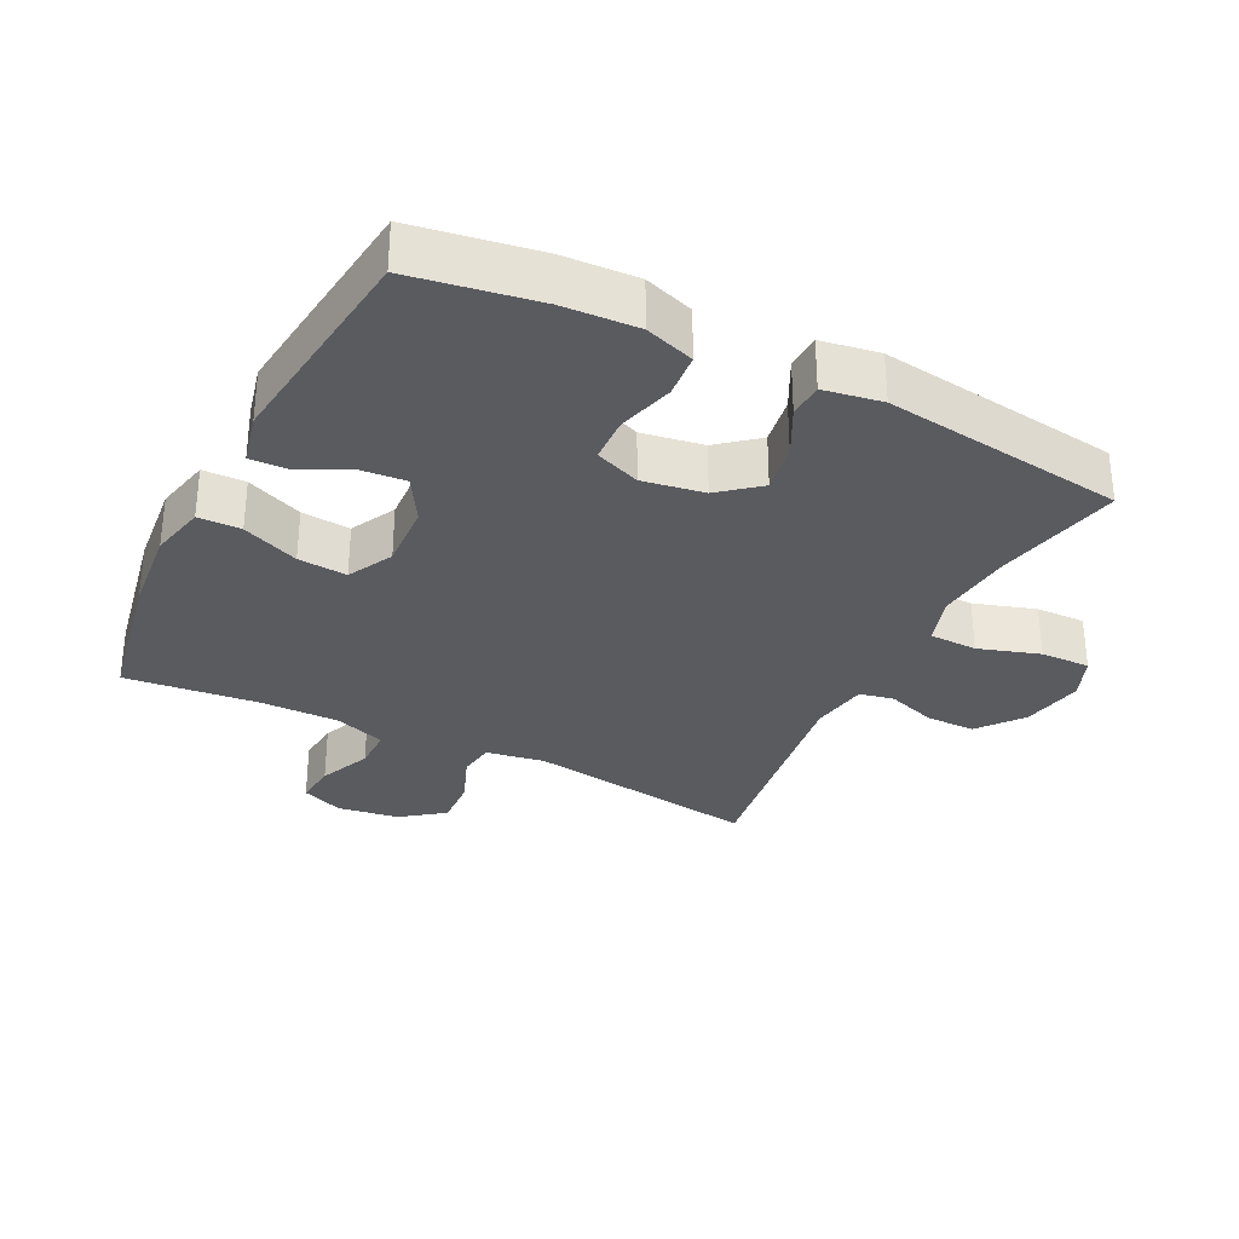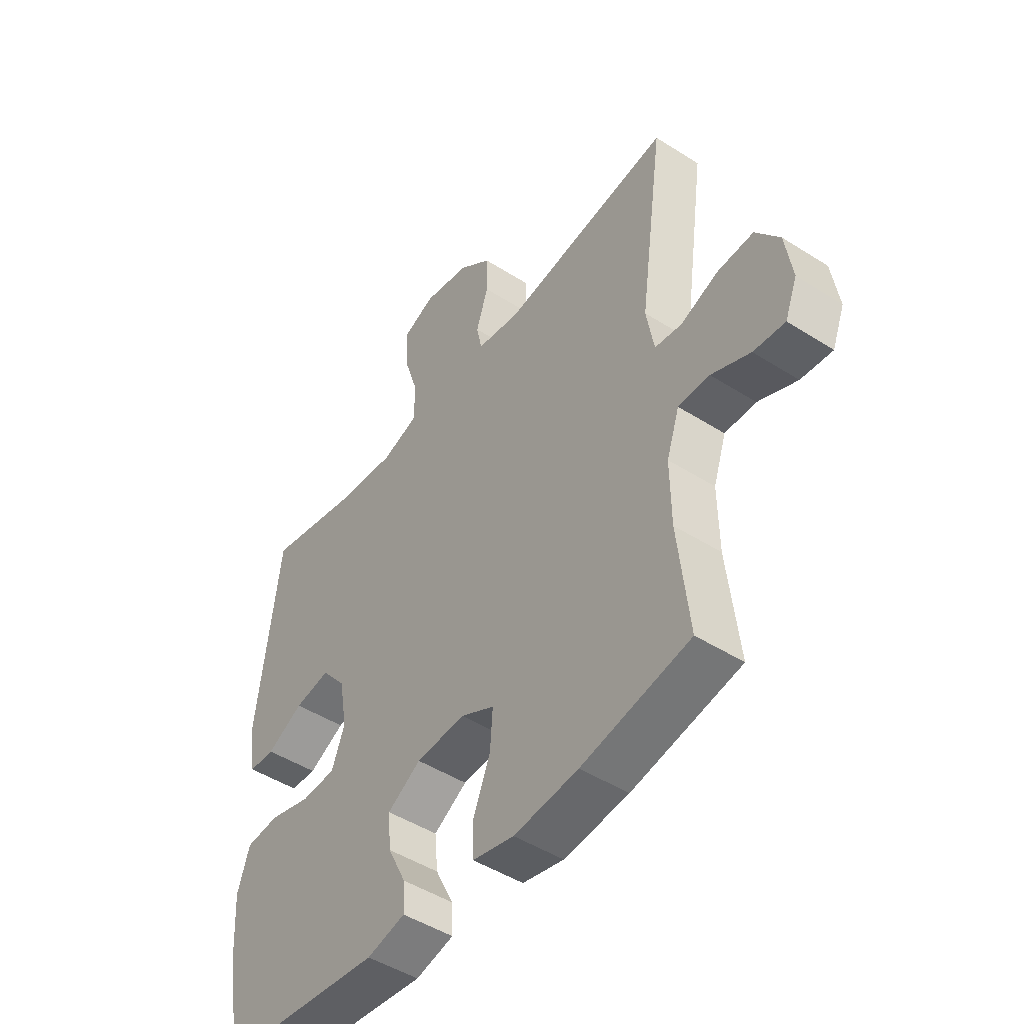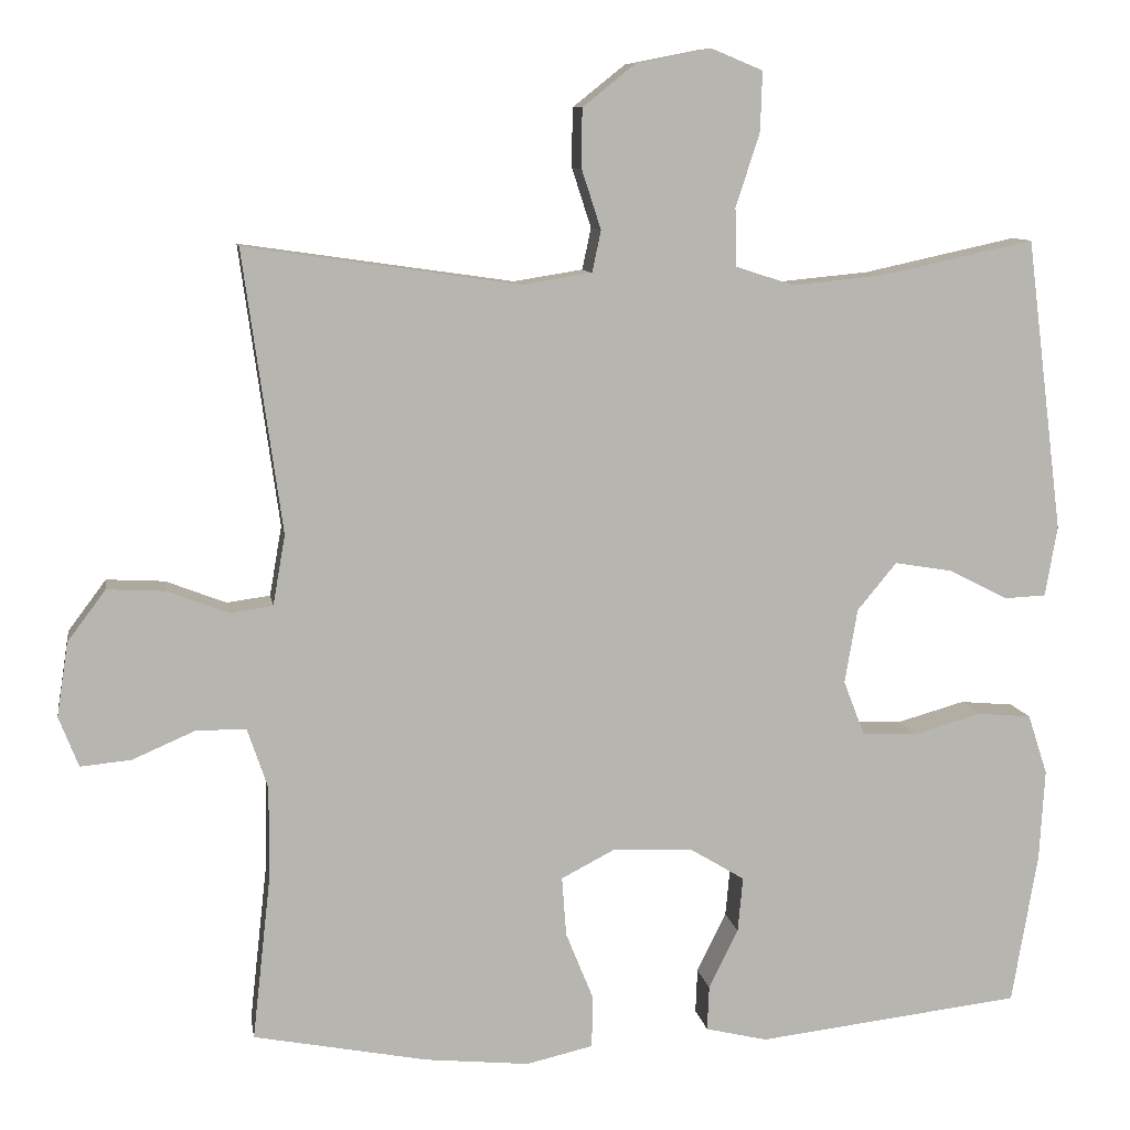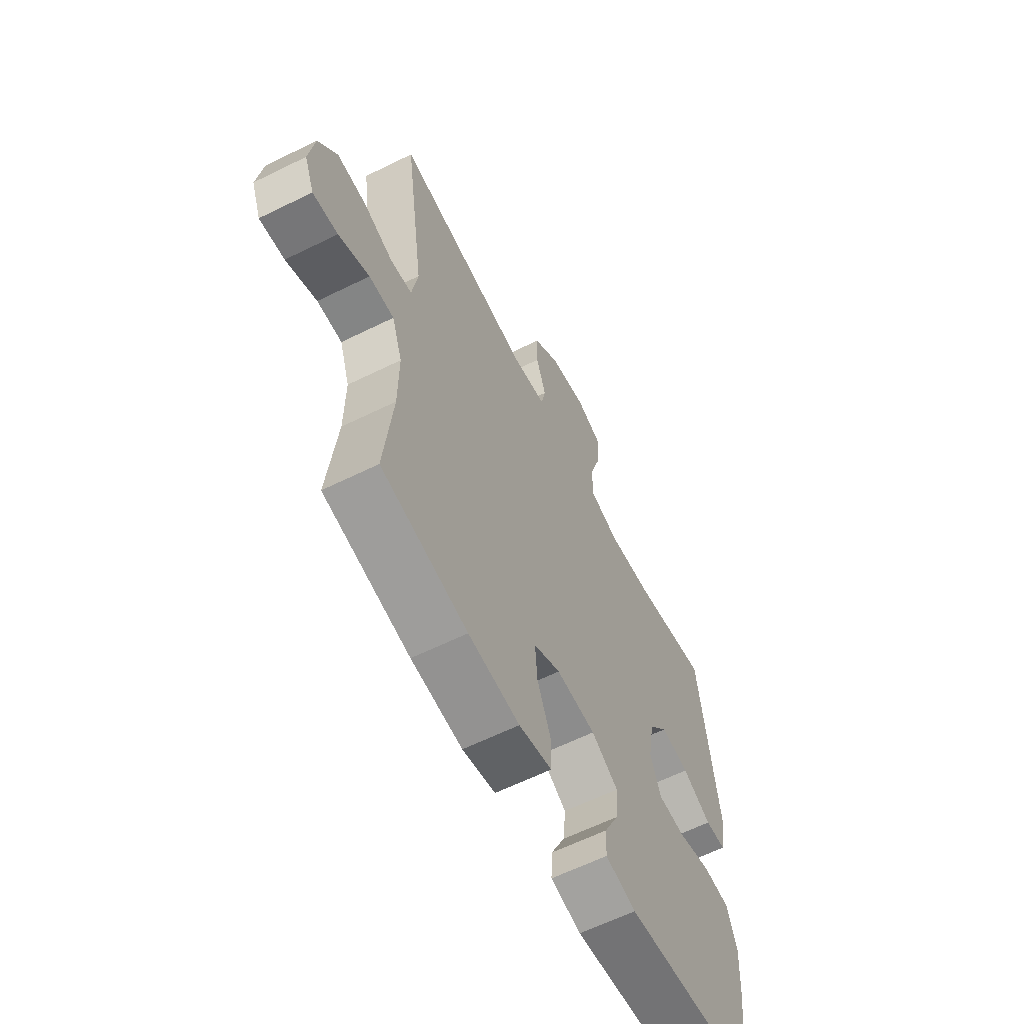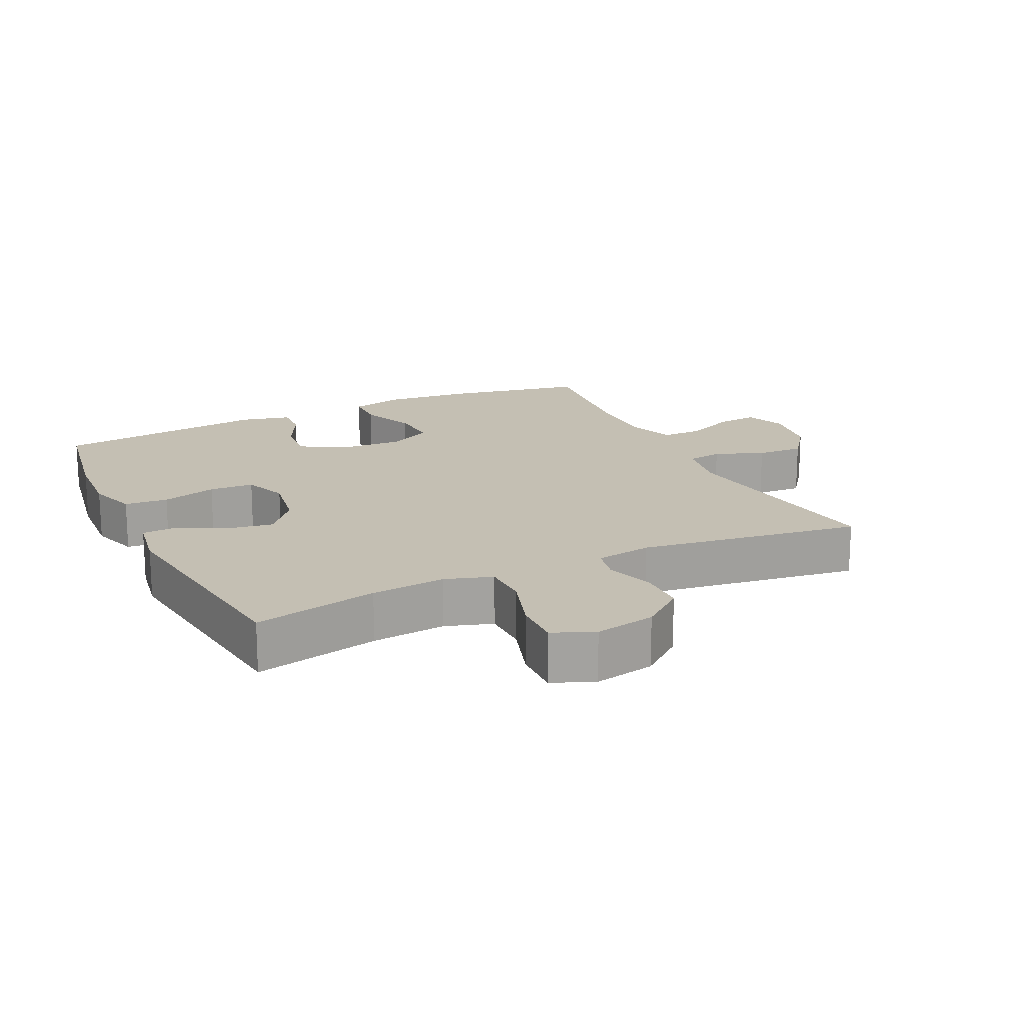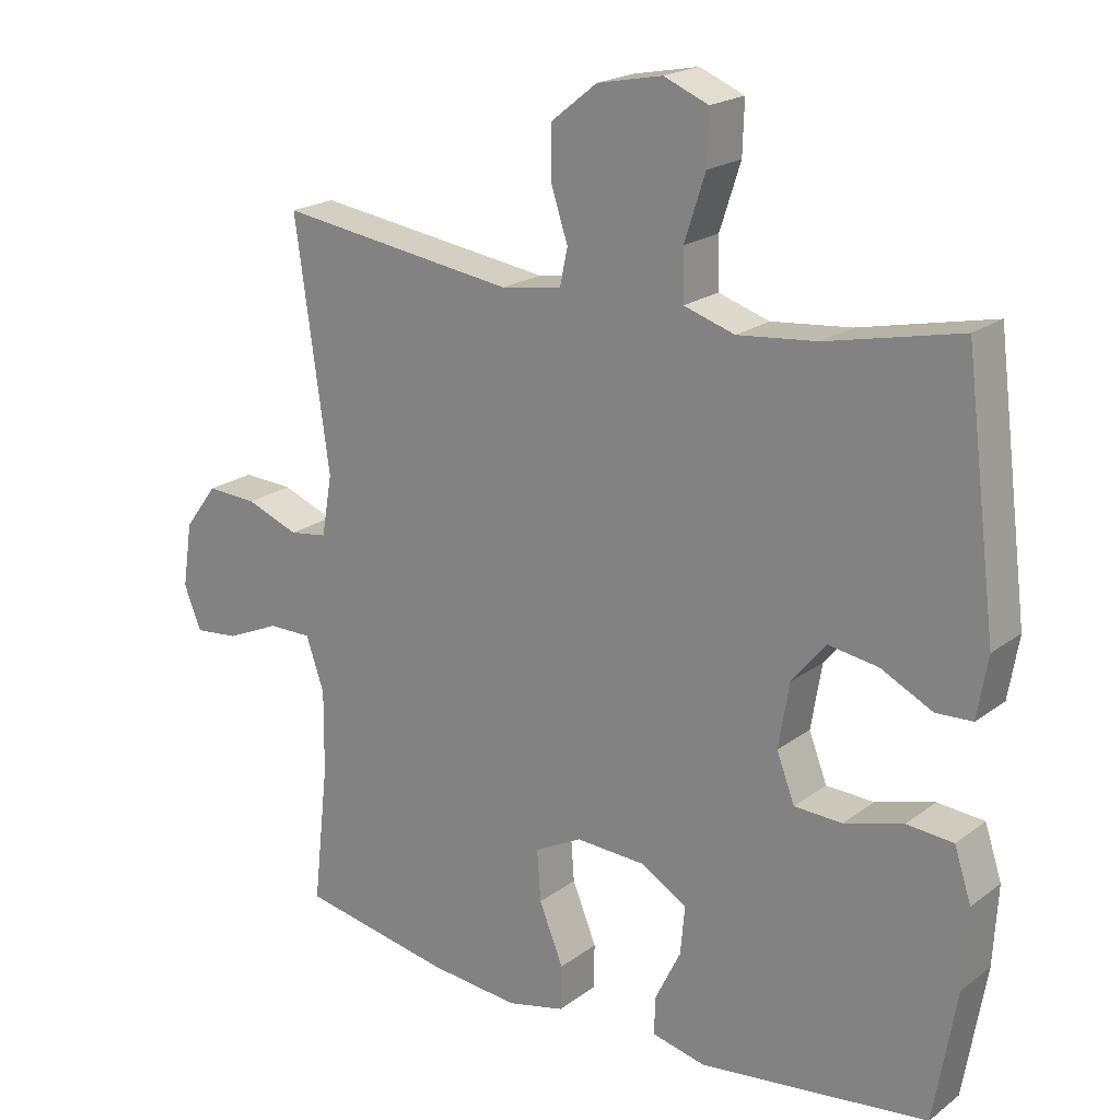
<metadata>
{"format":"obj","ext":"obj","renderer":"f3d","projection":"perspective","resolution":1024,"background":"white","views":[{"elev":-32.0,"azim":-116.8,"up":"+Y"},{"elev":-47.5,"azim":54.3,"up":"+Z"},{"elev":9.2,"azim":170.9,"up":"+Z"},{"elev":-61.7,"azim":116.7,"up":"+Z"},{"elev":17.8,"azim":-25.6,"up":"+Y"},{"elev":20.2,"azim":-143.2,"up":"+Z"}]}
</metadata>
<code>
o path7784
v -0.1882 0.0375 -0.5585
v -0.11 0.0375 -0.5399
v -0.1124 0.0375 -0.4838
v -0.1496 0.0375 -0.4083
v -0.1559 0.0375 -0.3389
v -0.08744 0.0375 -0.2975
v 0.01334 0.0375 -0.2923
v 0.0822 0.0375 -0.328
v 0.07668 0.0375 -0.4028
v 0.04151 0.0375 -0.4896
v 0.04313 0.0375 -0.5548
v 0.1276 0.0375 -0.5742
v 0.2589 0.0375 -0.5613
v 0.4795 0.0375 -0.519
v 0.4568 0.0375 -0.3154
v 0.4554 0.0375 -0.1945
v 0.4817 0.0375 -0.1175
v 0.5453 0.0375 -0.1176
v 0.6242 0.0375 -0.1518
v 0.6883 0.0375 -0.1581
v 0.7133 0.0375 -0.09453
v 0.699 0.0375 -0.000618
v 0.6507 0.0375 0.06398
v 0.5773 0.0375 0.06005
v 0.5004 0.0375 0.03033
v 0.4455 0.0375 0.03807
v 0.4301 0.0375 0.1267
v 0.4795 0.0375 0.4827
v 0.1322 0.0375 0.4327
v 0.04407 0.0375 0.4468
v 0.03304 0.0375 0.4995
v 0.05751 0.0375 0.5748
v 0.05684 0.0375 0.6496
v -0.009888 0.0375 0.703
v -0.1047 0.0375 0.7217
v -0.17 0.0375 0.6947
v -0.1675 0.0375 0.6193
v -0.1372 0.0375 0.5257
v -0.1385 0.0375 0.4529
v -0.2127 0.0375 0.429
v -0.3283 0.0375 0.4404
v -0.5224 0.0375 0.4827
v -0.5688 0.0375 0.1131
v -0.5536 0.0375 0.02377
v -0.5004 0.0375 0.02122
v -0.4257 0.0375 0.05941
v -0.353 0.0375 0.07137
v -0.3033 0.0375 0.01116
v -0.2875 0.0375 -0.08294
v -0.3138 0.0375 -0.1516
v -0.3834 0.0375 -0.1549
v -0.4693 0.0375 -0.1308
v -0.5372 0.0375 -0.1367
v -0.5619 0.0375 -0.2124
v -0.5552 0.0375 -0.3274
v -0.5224 0.0375 -0.519
v -0.1882 -0.0375 -0.5585
v -0.11 -0.0375 -0.5399
v -0.1124 -0.0375 -0.4838
v -0.1496 -0.0375 -0.4083
v -0.1559 -0.0375 -0.3389
v -0.08744 -0.0375 -0.2975
v 0.01334 -0.0375 -0.2923
v 0.0822 -0.0375 -0.328
v 0.07668 -0.0375 -0.4028
v 0.04151 -0.0375 -0.4896
v 0.04313 -0.0375 -0.5548
v 0.1276 -0.0375 -0.5742
v 0.2589 -0.0375 -0.5613
v 0.4795 -0.0375 -0.519
v 0.4568 -0.0375 -0.3154
v 0.4554 -0.0375 -0.1945
v 0.4817 -0.0375 -0.1175
v 0.5453 -0.0375 -0.1176
v 0.6242 -0.0375 -0.1518
v 0.6883 -0.0375 -0.1581
v 0.7133 -0.0375 -0.09453
v 0.699 -0.0375 -0.000618
v 0.6507 -0.0375 0.06398
v 0.5773 -0.0375 0.06005
v 0.5004 -0.0375 0.03033
v 0.4455 -0.0375 0.03807
v 0.4301 -0.0375 0.1267
v 0.4795 -0.0375 0.4827
v 0.1322 -0.0375 0.4327
v 0.04407 -0.0375 0.4468
v 0.03304 -0.0375 0.4995
v 0.05751 -0.0375 0.5748
v 0.05684 -0.0375 0.6496
v -0.009888 -0.0375 0.703
v -0.1047 -0.0375 0.7217
v -0.17 -0.0375 0.6947
v -0.1675 -0.0375 0.6193
v -0.1372 -0.0375 0.5257
v -0.1385 -0.0375 0.4529
v -0.2127 -0.0375 0.429
v -0.3283 -0.0375 0.4404
v -0.5224 -0.0375 0.4827
v -0.5688 -0.0375 0.1131
v -0.5536 -0.0375 0.02377
v -0.5004 -0.0375 0.02122
v -0.4257 -0.0375 0.05941
v -0.353 -0.0375 0.07137
v -0.3033 -0.0375 0.01116
v -0.2875 -0.0375 -0.08294
v -0.3138 -0.0375 -0.1516
v -0.3834 -0.0375 -0.1549
v -0.4693 -0.0375 -0.1308
v -0.5372 -0.0375 -0.1367
v -0.5619 -0.0375 -0.2124
v -0.5552 -0.0375 -0.3274
v -0.5224 -0.0375 -0.519
v 0.04313 0.0375 -0.5548
v 0.04313 0.0375 -0.5548
v 0.1276 0.0375 -0.5742
v 0.2589 0.0375 -0.5613
v -0.1882 0.0375 -0.5585
v -0.11 0.0375 -0.5399
v -0.11 0.0375 -0.5399
v 0.04151 0.0375 -0.4896
v -0.1124 0.0375 -0.4838
v 0.4795 0.0375 -0.519
v 0.4795 0.0375 -0.519
v -0.5224 0.0375 -0.519
v -0.5224 0.0375 -0.519
v 0.07668 0.0375 -0.4028
v -0.1496 0.0375 -0.4083
v -0.5552 0.0375 -0.3274
v 0.4568 0.0375 -0.3154
v -0.1559 0.0375 -0.3389
v -0.1559 0.0375 -0.3389
v 0.0822 0.0375 -0.328
v 0.0822 0.0375 -0.328
v -0.08744 0.0375 -0.2975
v 0.01334 0.0375 -0.2923
v -0.5619 0.0375 -0.2124
v 0.4554 0.0375 -0.1945
v -0.5372 0.0375 -0.1367
v -0.5372 0.0375 -0.1367
v 0.4817 0.0375 -0.1175
v 0.4817 0.0375 -0.1175
v 0.6242 0.0375 -0.1518
v 0.6883 0.0375 -0.1581
v 0.6883 0.0375 -0.1581
v 0.7133 0.0375 -0.09453
v -0.4693 0.0375 -0.1308
v -0.3834 0.0375 -0.1549
v -0.3138 0.0375 -0.1516
v -0.3138 0.0375 -0.1516
v 0.5453 0.0375 -0.1176
v -0.2875 0.0375 -0.08294
v 0.699 0.0375 -0.000618
v -0.3033 0.0375 0.01116
v 0.6507 0.0375 0.06398
v -0.353 0.0375 0.07137
v -0.5536 0.0375 0.02377
v -0.5536 0.0375 0.02377
v -0.5004 0.0375 0.02122
v -0.4257 0.0375 0.05941
v -0.5688 0.0375 0.1131
v 0.5004 0.0375 0.03033
v 0.4455 0.0375 0.03807
v 0.4455 0.0375 0.03807
v 0.5773 0.0375 0.06005
v 0.4301 0.0375 0.1267
v -0.5224 0.0375 0.4827
v -0.5224 0.0375 0.4827
v -0.2127 0.0375 0.429
v -0.3283 0.0375 0.4404
v -0.1385 0.0375 0.4529
v -0.1385 0.0375 0.4529
v 0.1322 0.0375 0.4327
v 0.04407 0.0375 0.4468
v 0.04407 0.0375 0.4468
v 0.03304 0.0375 0.4995
v -0.1372 0.0375 0.5257
v 0.4795 0.0375 0.4827
v 0.4795 0.0375 0.4827
v 0.05751 0.0375 0.5748
v -0.1675 0.0375 0.6193
v 0.05684 0.0375 0.6496
v -0.17 0.0375 0.6947
v -0.17 0.0375 0.6947
v -0.009888 0.0375 0.703
v -0.1047 0.0375 0.7217
v 0.04313 -0.0375 -0.5548
v 0.04313 -0.0375 -0.5548
v 0.1276 -0.0375 -0.5742
v 0.2589 -0.0375 -0.5613
v -0.1882 -0.0375 -0.5585
v -0.11 -0.0375 -0.5399
v -0.11 -0.0375 -0.5399
v 0.04151 -0.0375 -0.4896
v -0.1124 -0.0375 -0.4838
v 0.4795 -0.0375 -0.519
v 0.4795 -0.0375 -0.519
v -0.5224 -0.0375 -0.519
v -0.5224 -0.0375 -0.519
v 0.07668 -0.0375 -0.4028
v -0.1496 -0.0375 -0.4083
v -0.5552 -0.0375 -0.3274
v 0.4568 -0.0375 -0.3154
v -0.1559 -0.0375 -0.3389
v -0.1559 -0.0375 -0.3389
v 0.0822 -0.0375 -0.328
v 0.0822 -0.0375 -0.328
v -0.08744 -0.0375 -0.2975
v 0.01334 -0.0375 -0.2923
v -0.5619 -0.0375 -0.2124
v 0.4554 -0.0375 -0.1945
v -0.5372 -0.0375 -0.1367
v -0.5372 -0.0375 -0.1367
v 0.4817 -0.0375 -0.1175
v 0.4817 -0.0375 -0.1175
v 0.6242 -0.0375 -0.1518
v 0.6883 -0.0375 -0.1581
v 0.6883 -0.0375 -0.1581
v 0.7133 -0.0375 -0.09453
v -0.4693 -0.0375 -0.1308
v -0.3834 -0.0375 -0.1549
v -0.3138 -0.0375 -0.1516
v -0.3138 -0.0375 -0.1516
v 0.5453 -0.0375 -0.1176
v -0.2875 -0.0375 -0.08294
v 0.699 -0.0375 -0.000618
v -0.3033 -0.0375 0.01116
v 0.6507 -0.0375 0.06398
v -0.353 -0.0375 0.07137
v -0.5536 -0.0375 0.02377
v -0.5536 -0.0375 0.02377
v -0.5004 -0.0375 0.02122
v -0.4257 -0.0375 0.05941
v -0.5688 -0.0375 0.1131
v 0.5004 -0.0375 0.03033
v 0.4455 -0.0375 0.03807
v 0.4455 -0.0375 0.03807
v 0.5773 -0.0375 0.06005
v 0.4301 -0.0375 0.1267
v -0.5224 -0.0375 0.4827
v -0.5224 -0.0375 0.4827
v -0.2127 -0.0375 0.429
v -0.3283 -0.0375 0.4404
v -0.1385 -0.0375 0.4529
v -0.1385 -0.0375 0.4529
v 0.1322 -0.0375 0.4327
v 0.04407 -0.0375 0.4468
v 0.04407 -0.0375 0.4468
v 0.03304 -0.0375 0.4995
v -0.1372 -0.0375 0.5257
v 0.4795 -0.0375 0.4827
v 0.4795 -0.0375 0.4827
v 0.05751 -0.0375 0.5748
v -0.1675 -0.0375 0.6193
v 0.05684 -0.0375 0.6496
v -0.17 -0.0375 0.6947
v -0.17 -0.0375 0.6947
v -0.009888 -0.0375 0.703
v -0.1047 -0.0375 0.7217
f 215 225 223
f 205 199 189
f 208 238 245
f 233 232 242
f 235 205 210
f 243 248 249
f 224 208 226
f 235 210 213
f 226 246 243
f 188 193 186
f 210 205 202
f 220 203 221
f 253 258 255
f 248 252 249
f 232 233 231
f 190 200 197
f 245 238 250
f 197 200 203
f 219 209 220
f 253 257 258
f 201 203 220
f 191 194 190
f 207 221 203
f 226 208 245
f 208 205 235
f 232 228 242
f 234 223 237
f 241 226 243
f 202 205 189
f 237 223 225
f 249 257 253
f 221 207 224
f 237 225 227
f 243 246 248
f 228 226 241
f 209 201 220
f 188 199 193
f 200 190 194
f 249 252 257
f 226 245 246
f 238 208 235
f 218 215 216
f 225 215 218
f 197 203 201
f 257 252 254
f 213 223 234
f 242 228 241
f 233 242 239
f 202 189 195
f 189 199 188
f 211 209 219
f 235 213 234
f 231 233 229
f 224 207 208
f 114 12 68 187
f 12 13 69 68
f 1 119 192 57
f 10 11 67 66
f 2 3 59 58
f 13 123 196 69
f 125 1 57 198
f 9 10 66 65
f 3 4 60 59
f 55 56 112 111
f 14 15 71 70
f 4 131 204 60
f 133 9 65 206
f 5 6 62 61
f 7 8 64 63
f 54 55 111 110
f 15 16 72 71
f 6 7 63 62
f 139 54 110 212
f 16 141 214 72
f 19 144 217 75
f 20 21 77 76
f 52 53 109 108
f 51 52 108 107
f 149 51 107 222
f 18 19 75 74
f 49 50 106 105
f 17 18 74 73
f 21 22 78 77
f 48 49 105 104
f 22 23 79 78
f 47 48 104 103
f 157 45 101 230
f 45 46 102 101
f 43 44 100 99
f 25 163 236 81
f 24 25 81 80
f 23 24 80 79
f 26 27 83 82
f 46 47 103 102
f 167 43 99 240
f 40 41 97 96
f 171 40 96 244
f 29 174 247 85
f 30 31 87 86
f 38 39 95 94
f 178 29 85 251
f 27 28 84 83
f 41 42 98 97
f 31 32 88 87
f 37 38 94 93
f 32 33 89 88
f 183 37 93 256
f 33 34 90 89
f 35 36 92 91
f 34 35 91 90
f 142 150 152
f 132 116 126
f 135 172 165
f 160 169 159
f 162 137 132
f 170 176 175
f 151 153 135
f 162 140 137
f 153 170 173
f 115 113 120
f 137 129 132
f 147 148 130
f 180 182 185
f 175 176 179
f 159 158 160
f 117 124 127
f 172 177 165
f 124 130 127
f 146 147 136
f 180 185 184
f 128 147 130
f 118 117 121
f 134 130 148
f 153 172 135
f 135 162 132
f 159 169 155
f 161 164 150
f 168 170 153
f 129 116 132
f 164 152 150
f 176 180 184
f 148 151 134
f 164 154 152
f 170 175 173
f 155 168 153
f 136 147 128
f 115 120 126
f 127 121 117
f 176 184 179
f 153 173 172
f 165 162 135
f 145 143 142
f 152 145 142
f 124 128 130
f 184 181 179
f 140 161 150
f 169 168 155
f 160 166 169
f 129 122 116
f 116 115 126
f 138 146 136
f 162 161 140
f 158 156 160
f 151 135 134

</code>
